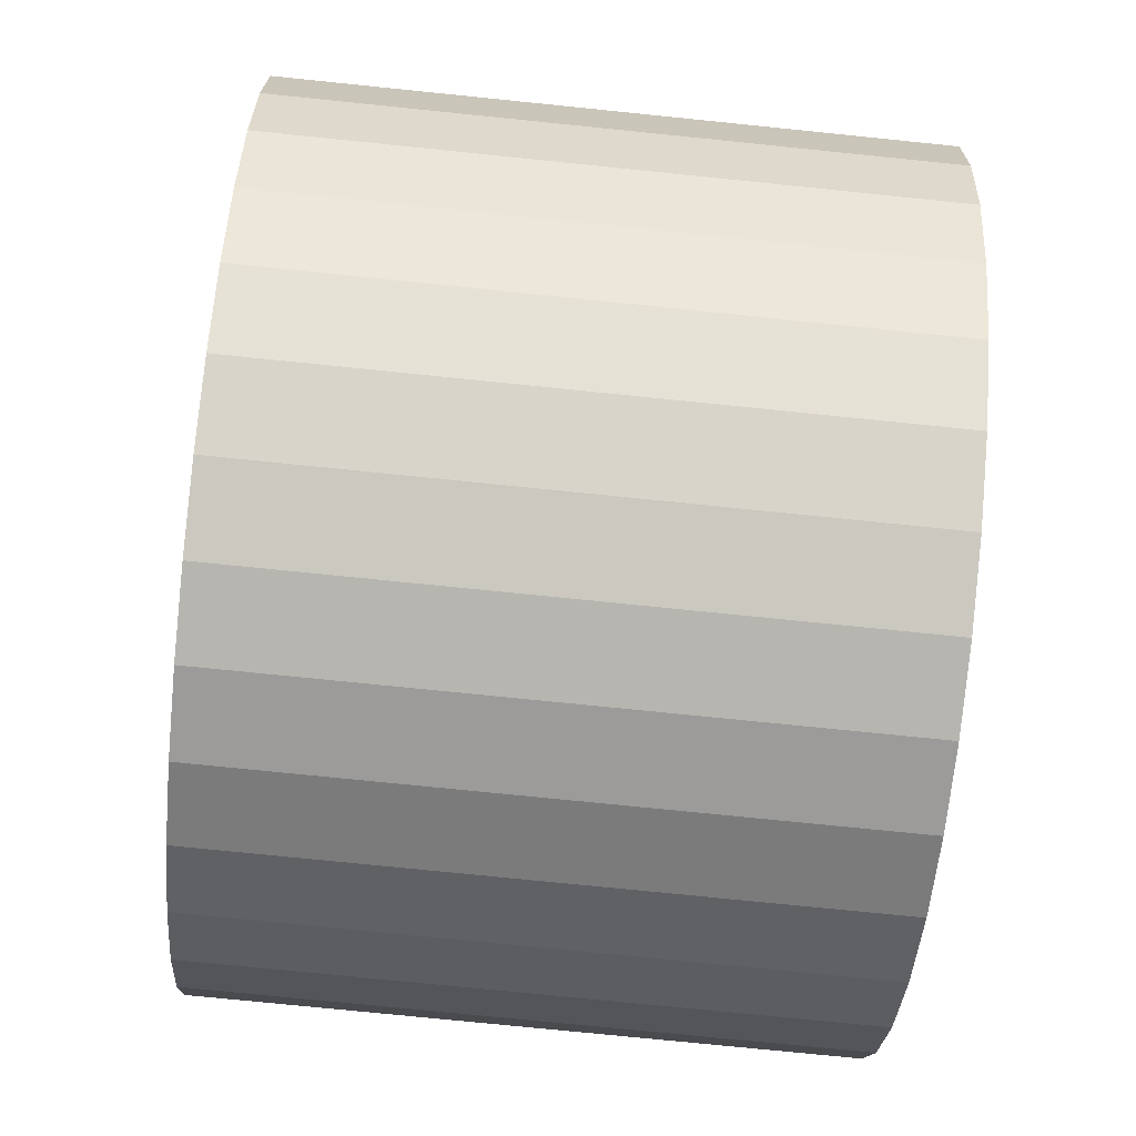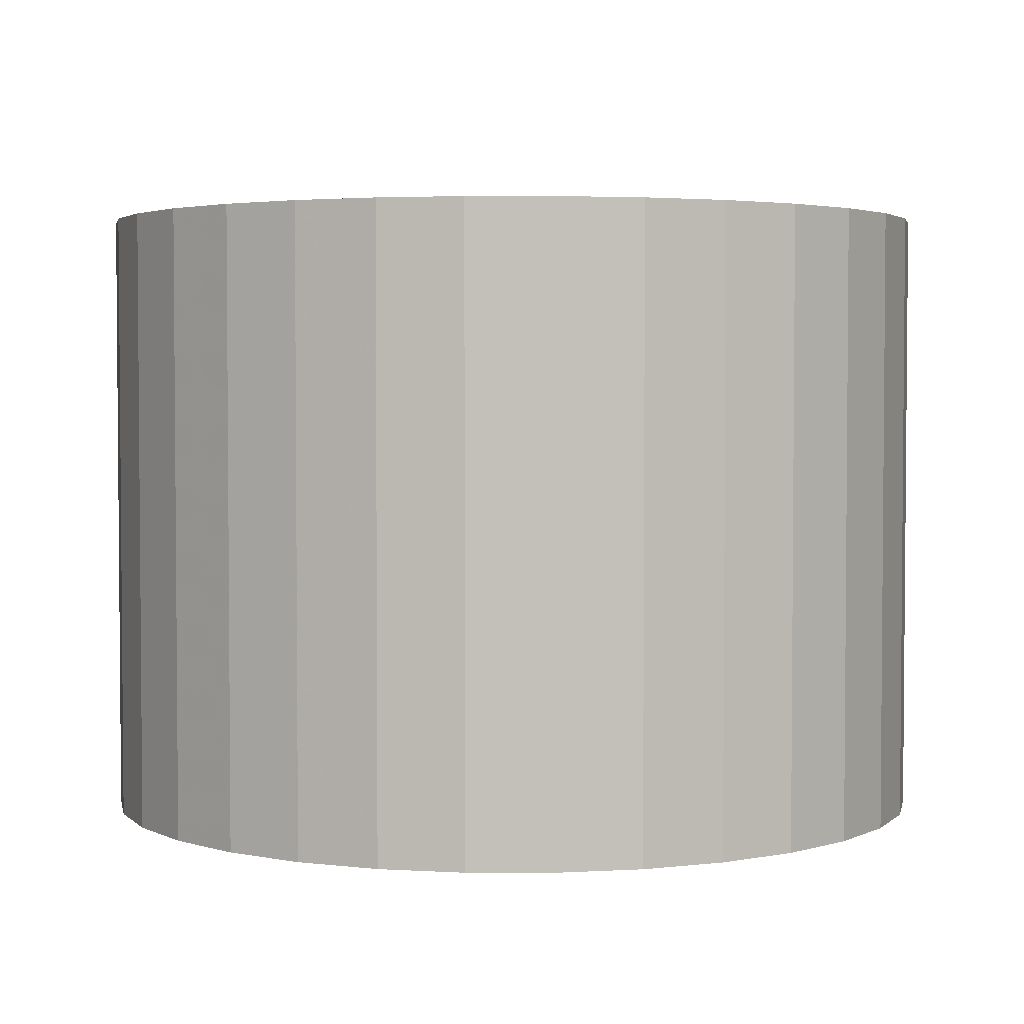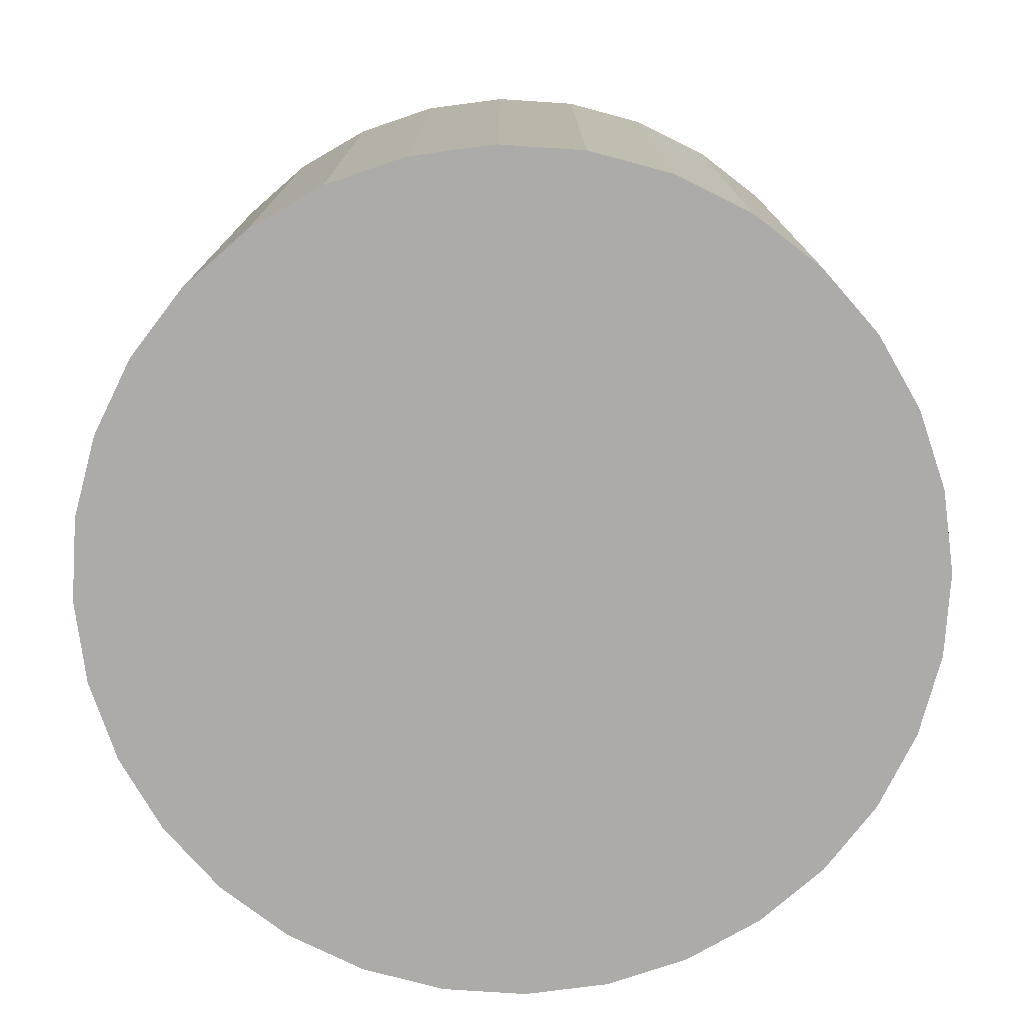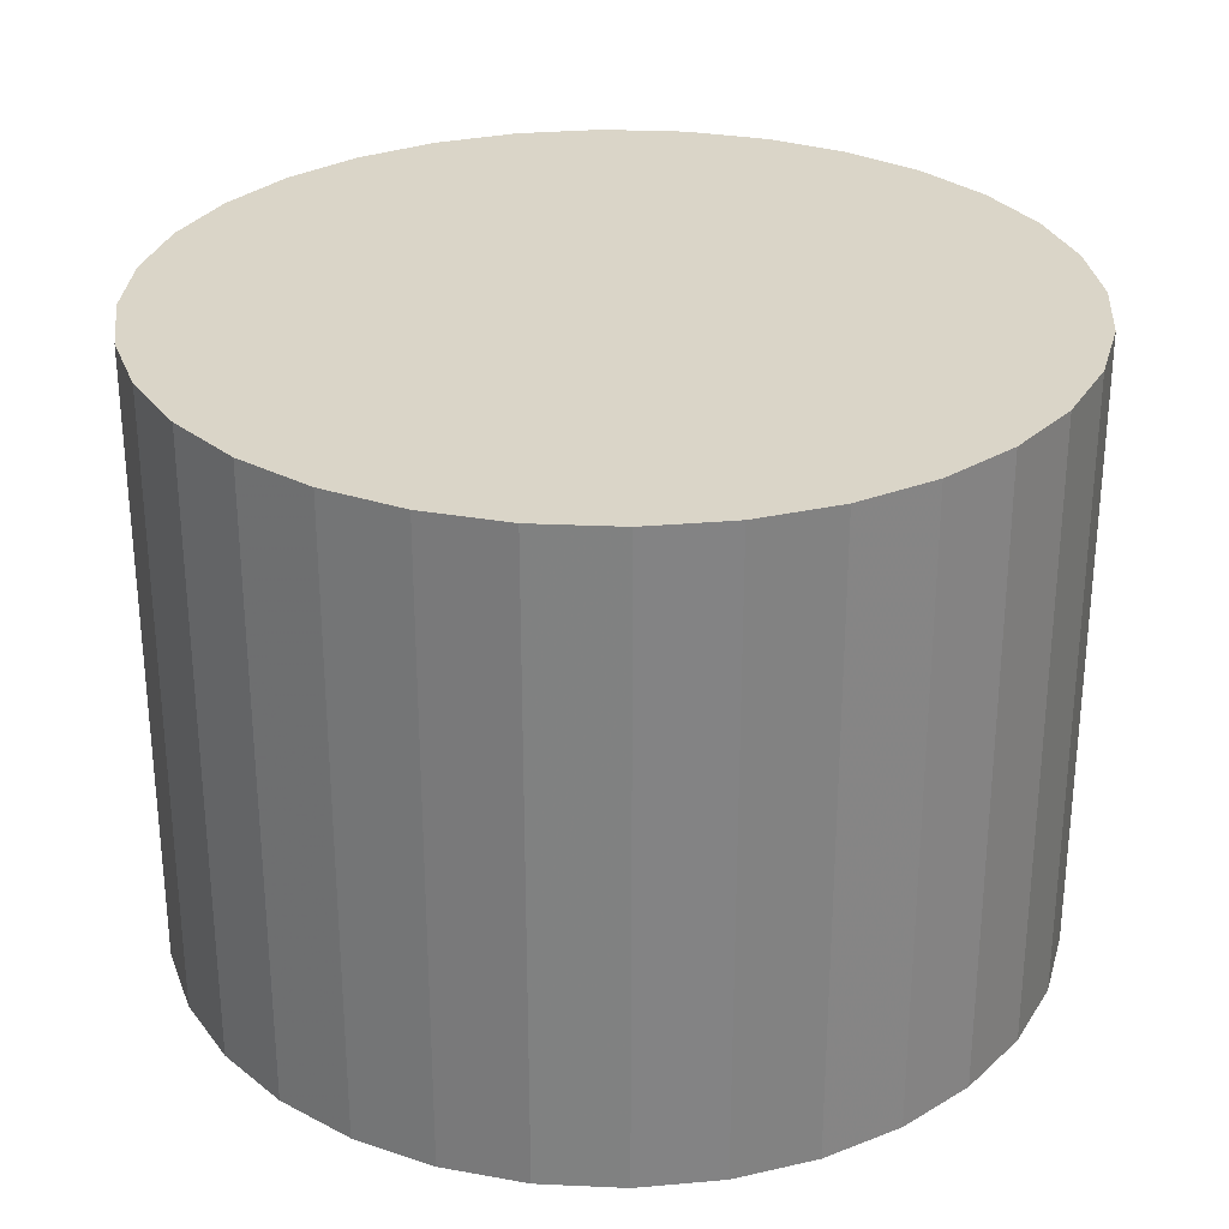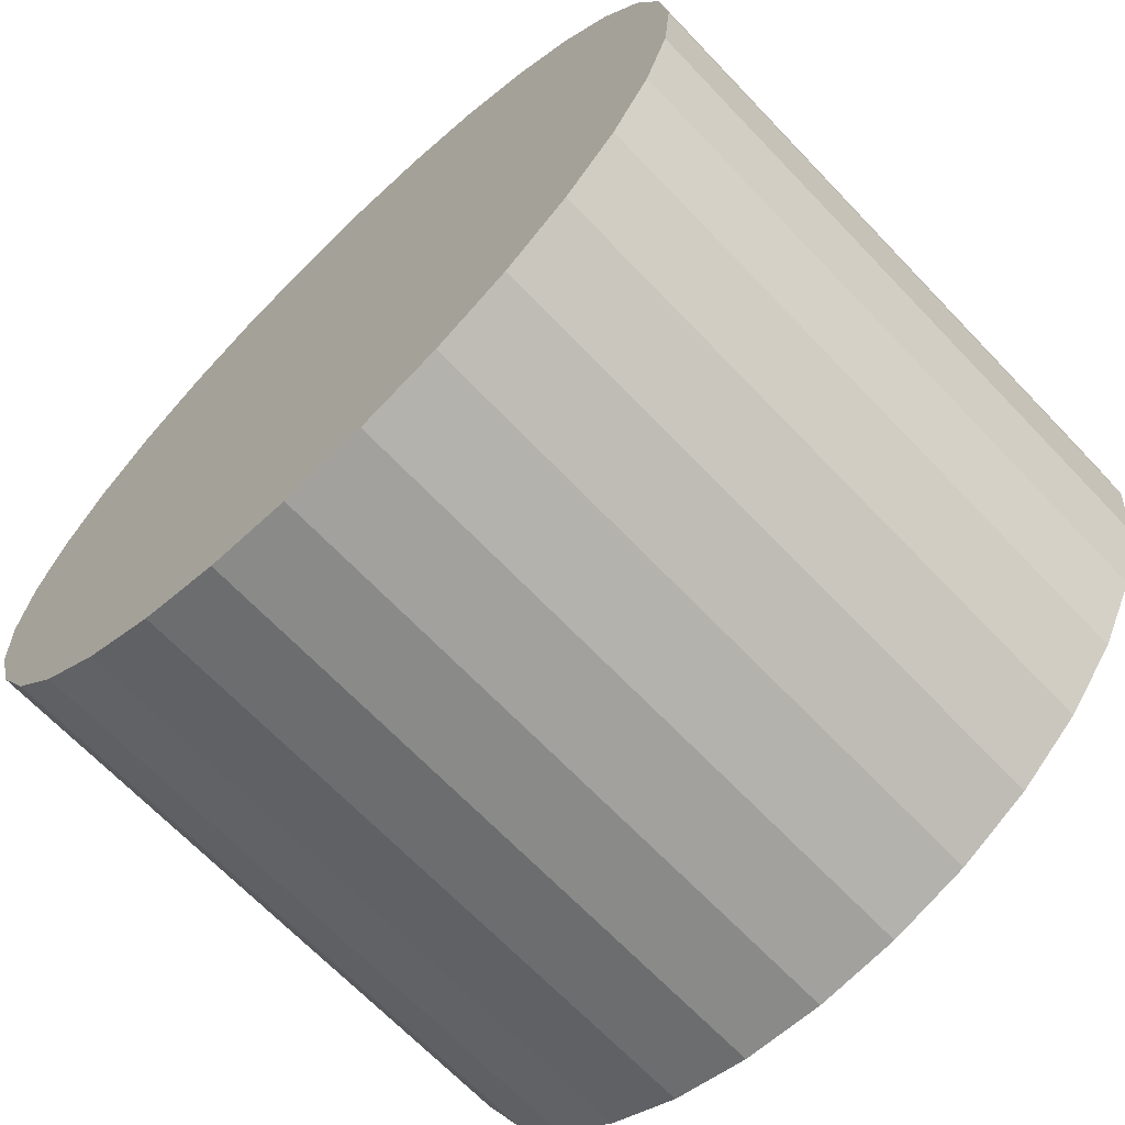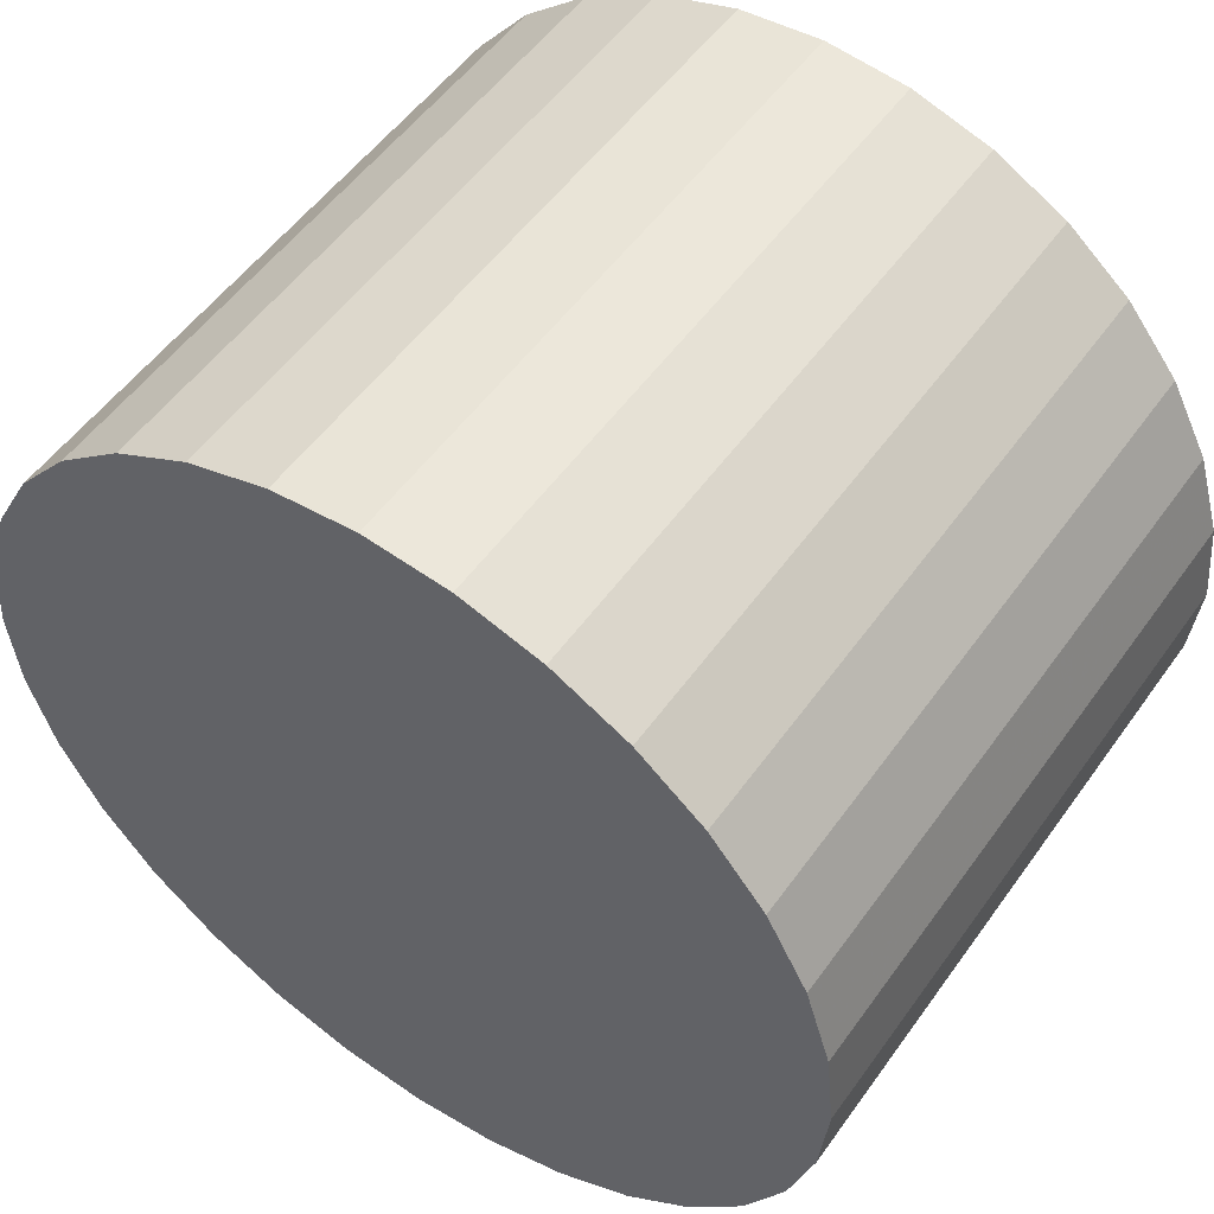
<metadata>
{"format":"obj","ext":"obj","renderer":"f3d","projection":"perspective","resolution":1024,"background":"white","views":[{"elev":-75.5,"azim":84.2,"up":"+Y"},{"elev":3.1,"azim":84.6,"up":"+Z"},{"elev":-76.4,"azim":58.1,"up":"+Z"},{"elev":29.2,"azim":-159.3,"up":"+Z"},{"elev":-67.8,"azim":-136.3,"up":"+Y"},{"elev":52.9,"azim":34.6,"up":"+Y"}]}
</metadata>
<code>
v 0 0 -0.01705
v 0.02334 0 -0.01705
v 0.02334 0 0.01705
v 0 0 0.01705
v 0.02289 0.004553 -0.01705
v 0.02289 0.004553 0.01705
v 0.02156 0.008931 -0.01705
v 0.02156 0.008931 0.01705
v 0.0194 0.01297 -0.01705
v 0.0194 0.01297 0.01705
v 0.0165 0.0165 -0.01705
v 0.0165 0.0165 0.01705
v 0.01297 0.0194 -0.01705
v 0.01297 0.0194 0.01705
v 0.008931 0.02156 -0.01705
v 0.008931 0.02156 0.01705
v 0.004553 0.02289 -0.01705
v 0.004553 0.02289 0.01705
v 0 0.02334 -0.01705
v 0 0.02334 0.01705
v -0.004553 0.02289 -0.01705
v -0.004553 0.02289 0.01705
v -0.008931 0.02156 -0.01705
v -0.008931 0.02156 0.01705
v -0.01297 0.0194 -0.01705
v -0.01297 0.0194 0.01705
v -0.0165 0.0165 -0.01705
v -0.0165 0.0165 0.01705
v -0.0194 0.01297 -0.01705
v -0.0194 0.01297 0.01705
v -0.02156 0.008931 -0.01705
v -0.02156 0.008931 0.01705
v -0.02289 0.004553 -0.01705
v -0.02289 0.004553 0.01705
v -0.02334 0 -0.01705
v -0.02334 0 0.01705
v -0.02289 -0.004553 -0.01705
v -0.02289 -0.004553 0.01705
v -0.02156 -0.008931 -0.01705
v -0.02156 -0.008931 0.01705
v -0.0194 -0.01297 -0.01705
v -0.0194 -0.01297 0.01705
v -0.0165 -0.0165 -0.01705
v -0.0165 -0.0165 0.01705
v -0.01297 -0.0194 -0.01705
v -0.01297 -0.0194 0.01705
v -0.008931 -0.02156 -0.01705
v -0.008931 -0.02156 0.01705
v -0.004553 -0.02289 -0.01705
v -0.004553 -0.02289 0.01705
v -0 -0.02334 -0.01705
v -0 -0.02334 0.01705
v 0.004553 -0.02289 -0.01705
v 0.004553 -0.02289 0.01705
v 0.008931 -0.02156 -0.01705
v 0.008931 -0.02156 0.01705
v 0.01297 -0.0194 -0.01705
v 0.01297 -0.0194 0.01705
v 0.0165 -0.0165 -0.01705
v 0.0165 -0.0165 0.01705
v 0.0194 -0.01297 -0.01705
v 0.0194 -0.01297 0.01705
v 0.02156 -0.008931 -0.01705
v 0.02156 -0.008931 0.01705
v 0.02289 -0.004553 -0.01705
v 0.02289 -0.004553 0.01705
f 2 1 5
f 2 5 3
f 3 5 6
f 3 6 4
f 5 1 7
f 5 7 6
f 6 7 8
f 6 8 4
f 7 1 9
f 7 9 8
f 8 9 10
f 8 10 4
f 9 1 11
f 9 11 10
f 10 11 12
f 10 12 4
f 11 1 13
f 11 13 12
f 12 13 14
f 12 14 4
f 13 1 15
f 13 15 14
f 14 15 16
f 14 16 4
f 15 1 17
f 15 17 16
f 16 17 18
f 16 18 4
f 17 1 19
f 17 19 18
f 18 19 20
f 18 20 4
f 19 1 21
f 19 21 20
f 20 21 22
f 20 22 4
f 21 1 23
f 21 23 22
f 22 23 24
f 22 24 4
f 23 1 25
f 23 25 24
f 24 25 26
f 24 26 4
f 25 1 27
f 25 27 26
f 26 27 28
f 26 28 4
f 27 1 29
f 27 29 28
f 28 29 30
f 28 30 4
f 29 1 31
f 29 31 30
f 30 31 32
f 30 32 4
f 31 1 33
f 31 33 32
f 32 33 34
f 32 34 4
f 33 1 35
f 33 35 34
f 34 35 36
f 34 36 4
f 35 1 37
f 35 37 36
f 36 37 38
f 36 38 4
f 37 1 39
f 37 39 38
f 38 39 40
f 38 40 4
f 39 1 41
f 39 41 40
f 40 41 42
f 40 42 4
f 41 1 43
f 41 43 42
f 42 43 44
f 42 44 4
f 43 1 45
f 43 45 44
f 44 45 46
f 44 46 4
f 45 1 47
f 45 47 46
f 46 47 48
f 46 48 4
f 47 1 49
f 47 49 48
f 48 49 50
f 48 50 4
f 49 1 51
f 49 51 50
f 50 51 52
f 50 52 4
f 51 1 53
f 51 53 52
f 52 53 54
f 52 54 4
f 53 1 55
f 53 55 54
f 54 55 56
f 54 56 4
f 55 1 57
f 55 57 56
f 56 57 58
f 56 58 4
f 57 1 59
f 57 59 58
f 58 59 60
f 58 60 4
f 59 1 61
f 59 61 60
f 60 61 62
f 60 62 4
f 61 1 63
f 61 63 62
f 62 63 64
f 62 64 4
f 63 1 65
f 63 65 64
f 64 65 66
f 64 66 4
f 65 1 2
f 65 2 66
f 66 2 3
f 66 3 4

</code>
